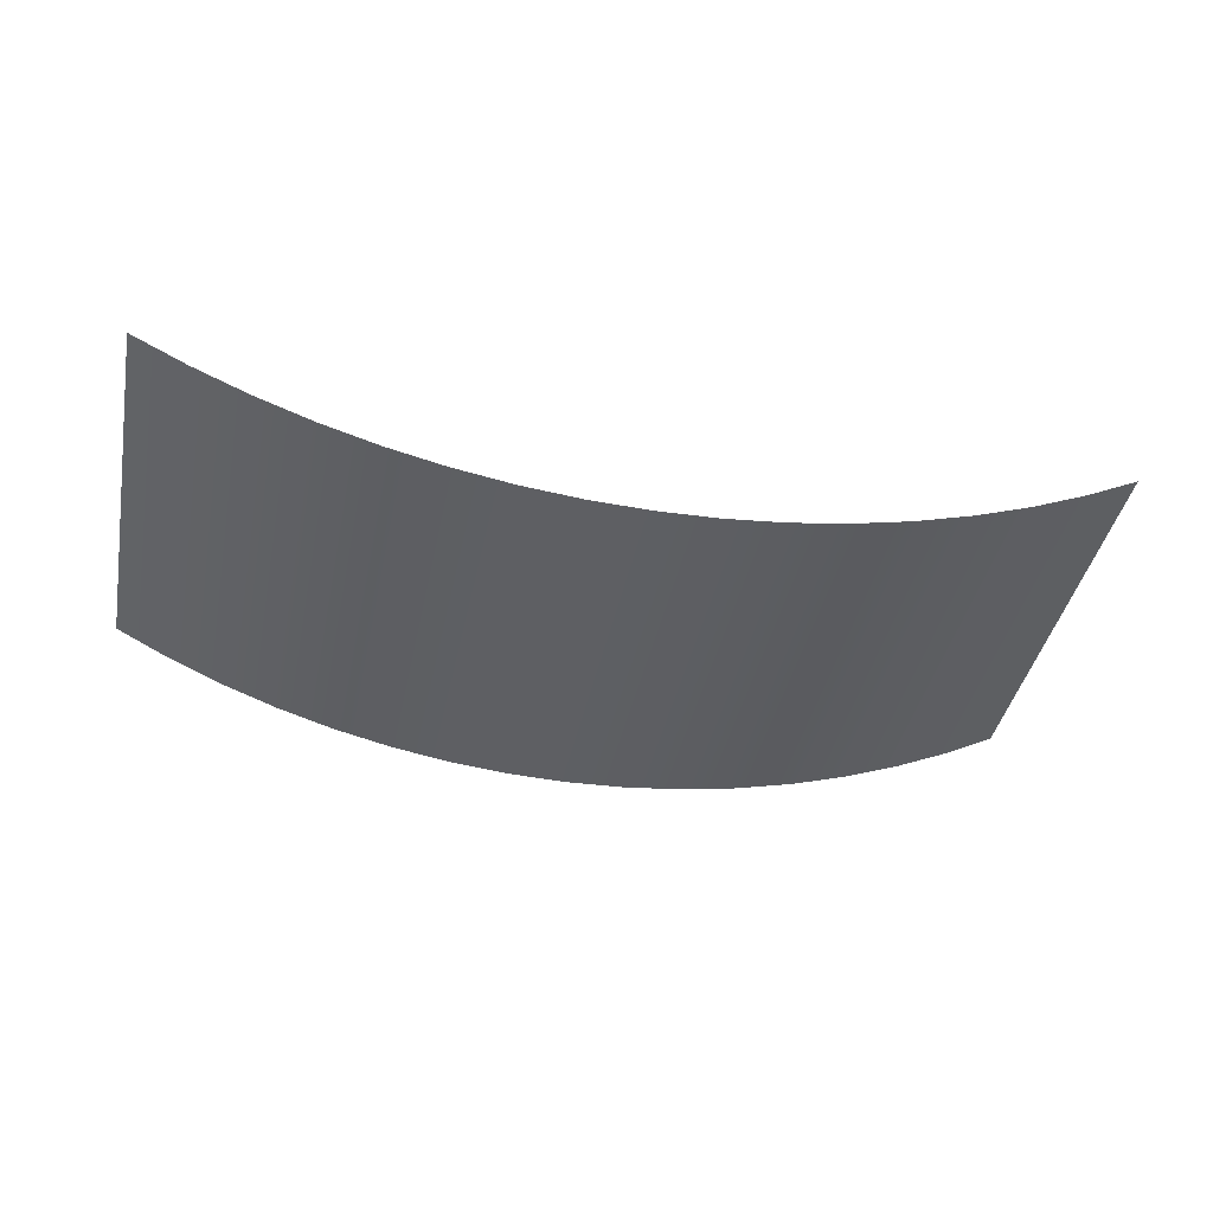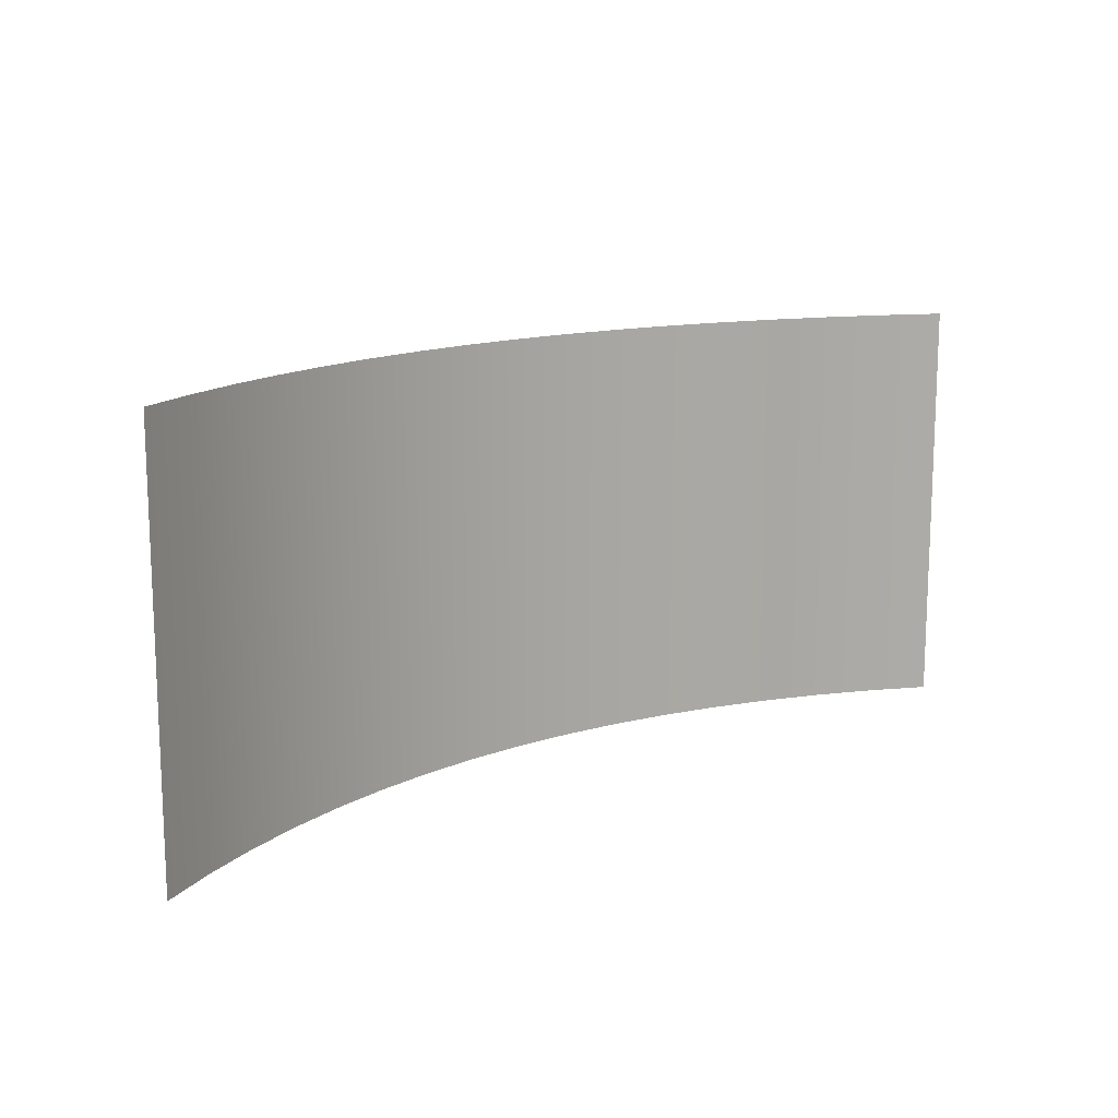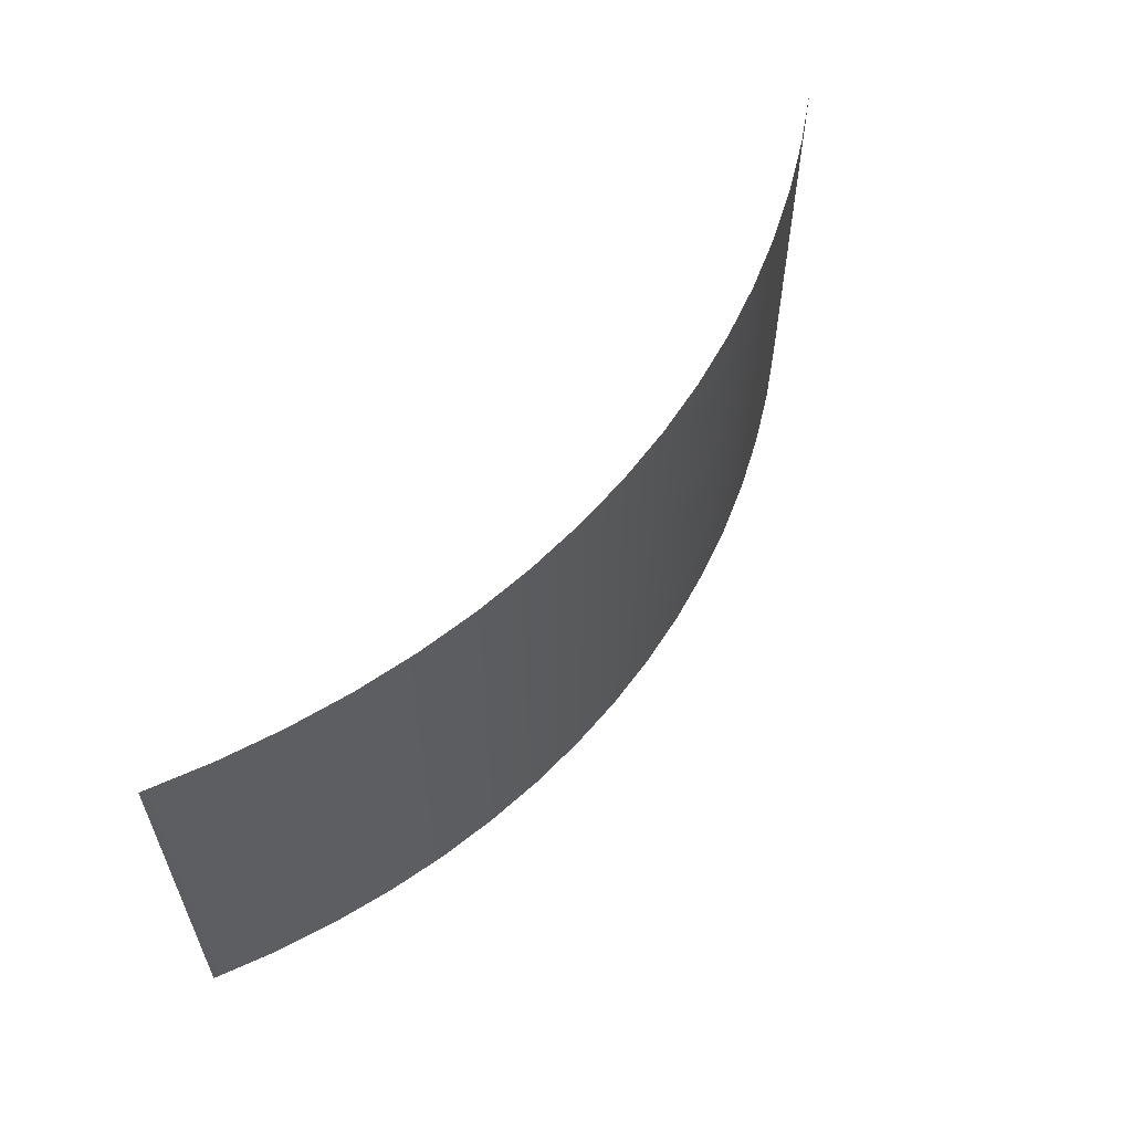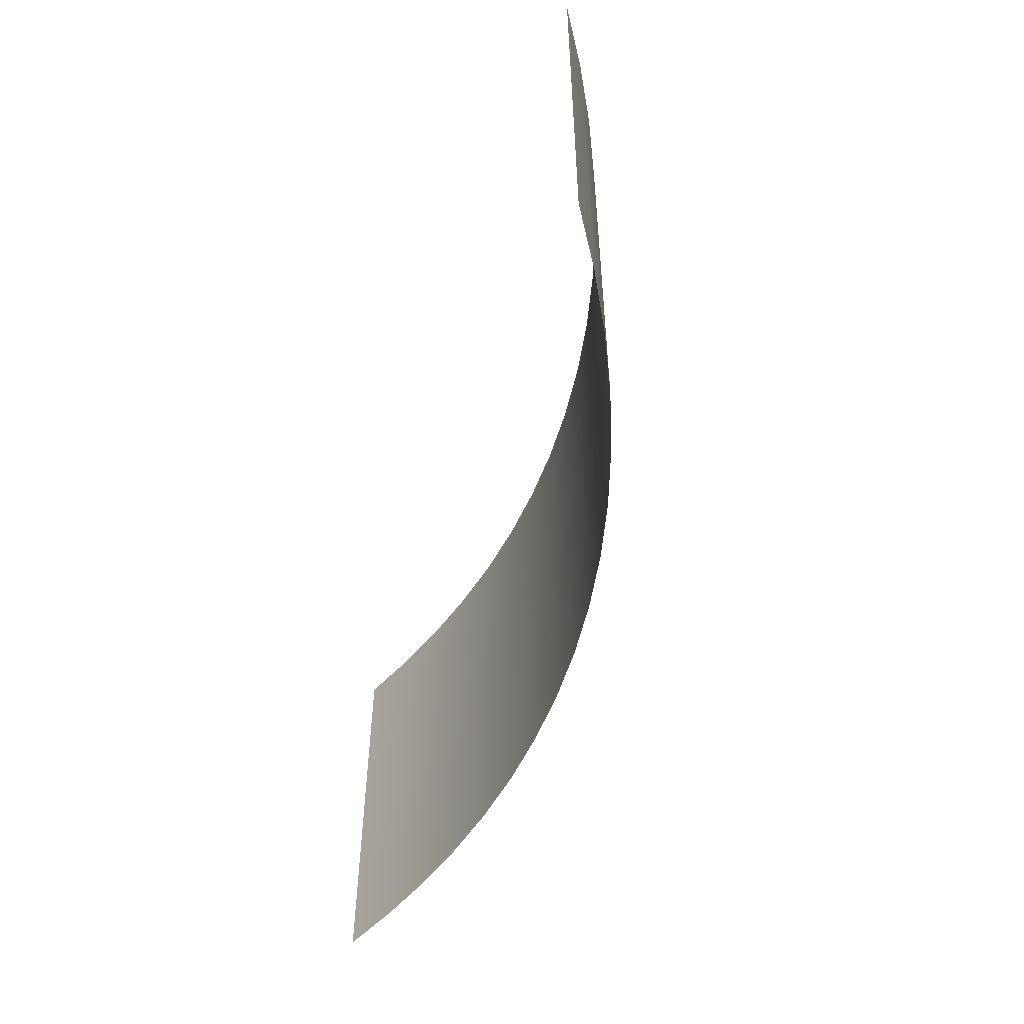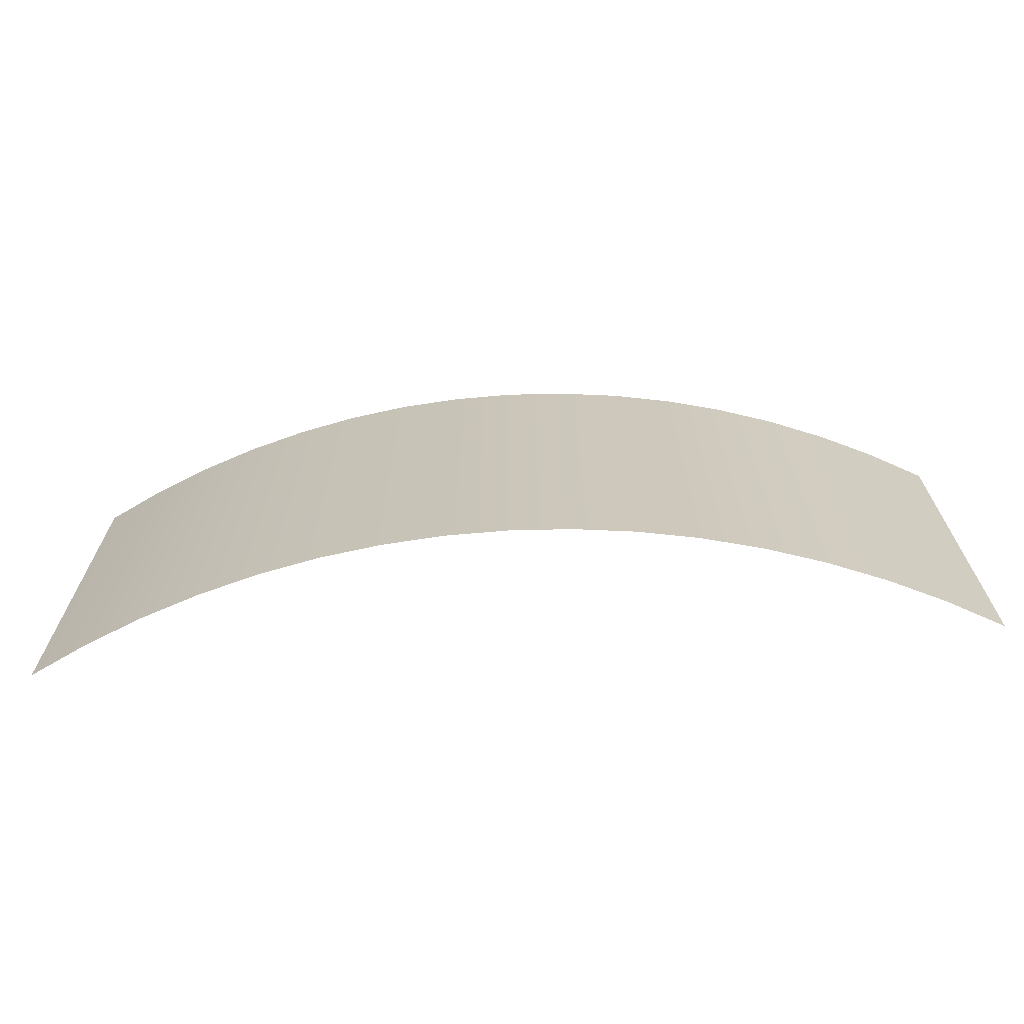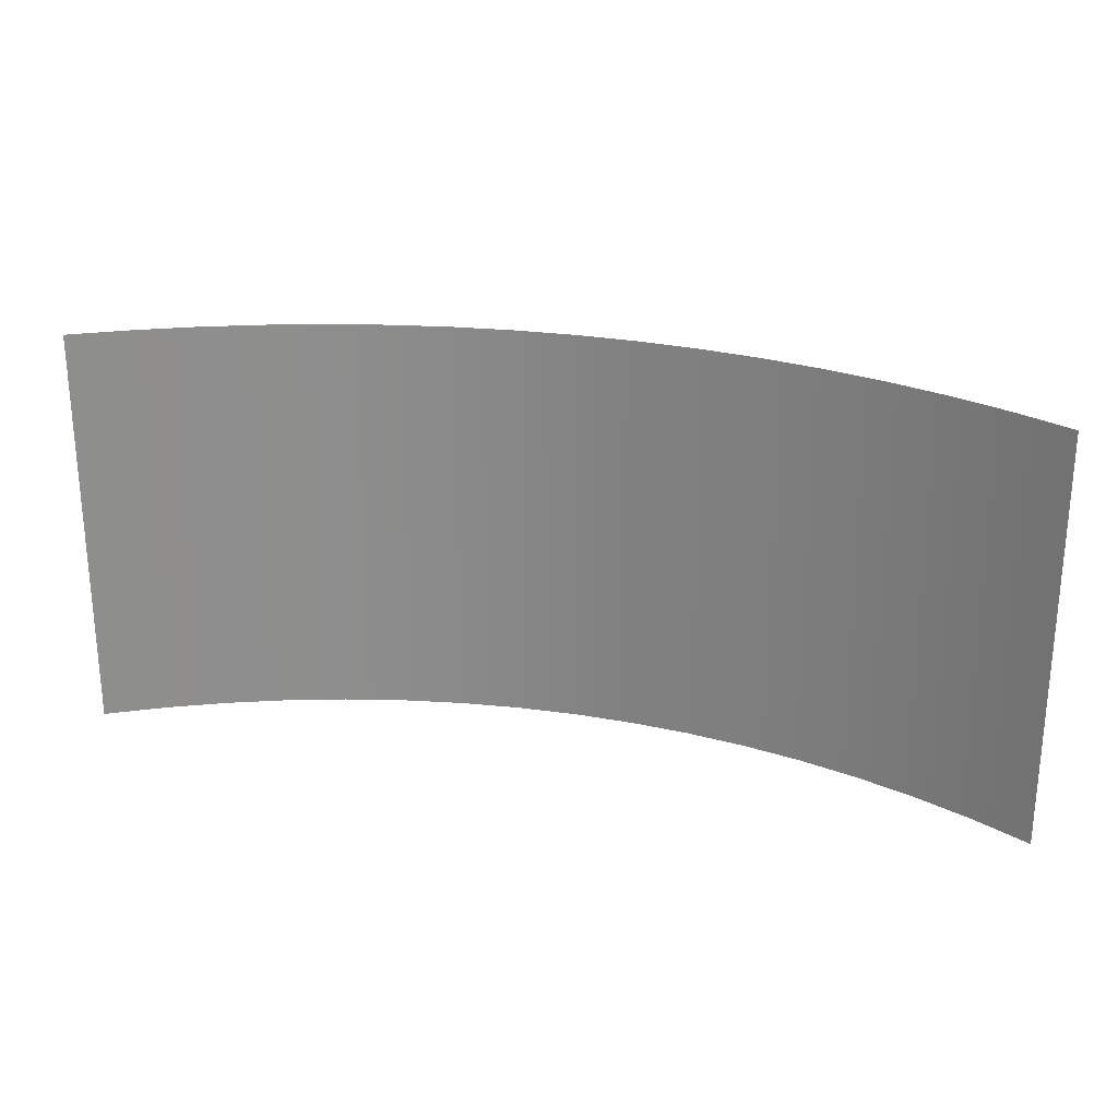
<metadata>
{"format":"obj","ext":"obj","renderer":"f3d","projection":"perspective","resolution":1024,"background":"white","views":[{"elev":-40.4,"azim":168.5,"up":"+Z"},{"elev":13.7,"azim":-39.4,"up":"+Y"},{"elev":58.6,"azim":127.5,"up":"+Y"},{"elev":-53.0,"azim":75.8,"up":"+Y"},{"elev":-68.5,"azim":-176.8,"up":"+Y"},{"elev":25.4,"azim":15.0,"up":"+Y"}]}
</metadata>
<code>
o ScreenContent
v 0.04651 0.07807 -8.897
v -0.4546 0.07807 -8.881
v -0.9544 0.07807 -8.831
v -1.452 0.07807 -8.749
v -2.918 0.07807 -8.307
v -3.394 0.07807 -8.096
v 0.5476 3.51 -8.881
v 1.047 3.51 -8.831
v 1.545 3.51 -8.749
v 2.039 3.51 -8.634
v 3.487 3.51 -8.096
v -3.861 3.51 -7.854
v -1.946 3.51 -8.634
v -0.9544 3.51 -8.831
v 3.487 0.07807 -8.096
v 3.011 0.07807 -8.307
v 2.528 0.07807 -8.487
v 2.039 0.07807 -8.634
v -1.946 0.07807 -8.634
v -2.435 0.07807 -8.487
v -3.861 0.07807 -7.854
v 2.528 3.51 -8.487
v 3.011 3.51 -8.307
v 3.954 3.51 -7.854
v -3.394 3.51 -8.096
v -2.918 3.51 -8.307
v -2.435 3.51 -8.487
v -1.452 3.51 -8.749
v -0.4546 3.51 -8.881
v 0.04651 3.51 -8.897
v 3.954 0.07807 -7.854
v 1.545 0.07807 -8.749
v 1.047 0.07807 -8.831
v 0.5476 0.07807 -8.881
v -2.918 3.02 -8.307
v -3.394 0.5683 -8.096
v -3.394 1.059 -8.096
v -3.394 1.549 -8.096
v -3.394 2.039 -8.096
v -3.394 2.529 -8.096
v -3.394 3.02 -8.096
v -3.861 0.5683 -7.854
v -3.861 1.059 -7.854
v -3.861 1.549 -7.854
v -3.861 2.039 -7.854
v -3.861 2.529 -7.854
v -3.861 3.02 -7.854
v -0.4546 0.5683 -8.881
v -0.4546 1.059 -8.881
v -0.4546 1.549 -8.881
v -0.4546 2.039 -8.881
v -0.4546 2.529 -8.881
v -0.4546 3.02 -8.881
v 3.954 3.02 -7.854
v 3.954 2.529 -7.854
v 3.954 2.039 -7.854
v 3.954 1.549 -7.854
v 3.954 1.059 -7.854
v 3.954 0.5683 -7.854
v -1.452 3.02 -8.749
v -1.452 2.529 -8.749
v -1.452 2.039 -8.749
v -1.452 1.549 -8.749
v -1.452 1.059 -8.749
v -1.452 0.5683 -8.749
v -1.946 0.5683 -8.634
v -1.946 1.059 -8.634
v -1.946 1.549 -8.634
v -1.946 2.039 -8.634
v -1.946 2.529 -8.634
v -1.946 3.02 -8.634
v 3.011 3.02 -8.307
v 3.011 2.529 -8.307
v 3.011 2.039 -8.307
v 3.011 1.549 -8.307
v 3.011 1.059 -8.307
v 3.011 0.5683 -8.307
v 1.545 0.5683 -8.749
v 1.545 1.059 -8.749
v 1.545 1.549 -8.749
v 1.545 2.039 -8.749
v 1.545 2.529 -8.749
v 1.545 3.02 -8.749
v 1.047 0.5683 -8.831
v 1.047 1.059 -8.831
v 1.047 1.549 -8.831
v 1.047 2.039 -8.831
v 1.047 2.529 -8.831
v 1.047 3.02 -8.831
v 0.04651 3.02 -8.897
v 0.04651 2.529 -8.897
v 0.04651 2.039 -8.897
v 0.04651 1.549 -8.897
v 0.04651 1.059 -8.897
v 0.04651 0.5683 -8.897
v 0.5476 0.5683 -8.881
v 0.5476 1.059 -8.881
v 0.5476 1.549 -8.881
v 0.5476 2.039 -8.881
v 0.5476 2.529 -8.881
v 0.5476 3.02 -8.881
v 2.039 0.5683 -8.634
v 2.039 1.059 -8.634
v 2.039 1.549 -8.634
v 2.039 2.039 -8.634
v 2.039 2.529 -8.634
v 2.039 3.02 -8.634
v -0.9544 0.5683 -8.831
v -0.9544 1.059 -8.831
v -0.9544 1.549 -8.831
v -0.9544 2.039 -8.831
v -0.9544 2.529 -8.831
v -0.9544 3.02 -8.831
v 3.487 0.5683 -8.096
v 3.487 1.059 -8.096
v 3.487 1.549 -8.096
v 3.487 2.039 -8.096
v 3.487 2.529 -8.096
v 3.487 3.02 -8.096
v -2.918 2.529 -8.307
v -2.918 2.039 -8.307
v -2.918 1.549 -8.307
v -2.918 1.059 -8.307
v -2.918 0.5683 -8.307
v -2.435 3.02 -8.487
v -2.435 2.529 -8.487
v -2.435 2.039 -8.487
v -2.435 1.549 -8.487
v -2.435 1.059 -8.487
v -2.435 0.5683 -8.487
v 2.528 3.02 -8.487
v 2.528 2.529 -8.487
v 2.528 2.039 -8.487
v 2.528 1.549 -8.487
v 2.528 1.059 -8.487
v 2.528 0.5683 -8.487
f 59 114 15 31
f 75 74 133 134
f 70 126 127 69
f 136 135 103 102
f 20 130 124 5
f 126 125 35 120
f 105 106 82 81
f 122 121 39 38
f 4 65 66 19
f 62 61 70 69
f 37 38 44 43
f 95 94 49 48
f 8 7 101 89
f 85 97 96 84
f 50 51 111 110
f 100 91 92 99
f 3 108 65 4
f 109 110 63 64
f 97 94 95 96
f 98 93 94 97
f 119 11 23 72
f 101 90 91 100
f 99 92 93 98
f 7 30 90 101
f 52 53 113 112
f 113 14 28 60
f 63 62 69 68
f 51 52 112 111
f 48 49 109 108
f 61 60 71 70
f 49 50 110 109
f 86 98 97 85
f 2 48 108 3
f 87 99 98 86
f 88 100 99 87
f 96 95 1 34
f 91 90 53 52
f 89 101 100 88
f 92 91 52 51
f 93 92 51 50
f 53 29 14 113
f 1 95 48 2
f 94 93 50 49
f 40 41 47 46
f 39 40 46 45
f 84 96 34 33
f 36 37 43 42
f 38 39 45 44
f 6 36 42 21
f 79 85 84 78
f 90 30 29 53
f 82 88 87 81
f 80 86 85 79
f 64 63 68 67
f 65 64 67 66
f 41 25 12 47
f 83 89 88 82
f 81 87 86 80
f 9 8 89 83
f 120 35 41 40
f 78 84 33 32
f 123 122 38 37
f 121 120 40 39
f 124 123 37 36
f 5 124 36 6
f 35 26 25 41
f 104 105 81 80
f 106 107 83 82
f 103 104 80 79
f 102 103 79 78
f 107 10 9 83
f 127 126 120 121
f 18 102 78 32
f 128 127 121 122
f 129 128 122 123
f 125 27 26 35
f 132 131 107 106
f 130 129 123 124
f 133 132 106 105
f 134 133 105 104
f 131 22 10 107
f 17 136 102 18
f 135 134 104 103
f 67 129 130 66
f 68 128 129 67
f 66 130 20 19
f 71 125 126 70
f 69 127 128 68
f 13 27 125 71
f 73 72 131 132
f 72 23 22 131
f 76 75 134 135
f 74 73 132 133
f 77 76 135 136
f 16 77 136 17
f 60 28 13 71
f 108 109 64 65
f 110 111 62 63
f 111 112 61 62
f 112 113 60 61
f 15 114 77 16
f 114 115 76 77
f 115 116 75 76
f 116 117 74 75
f 117 118 73 74
f 118 119 72 73
f 24 11 119 54
f 54 119 118 55
f 55 118 117 56
f 56 117 116 57
f 57 116 115 58
f 58 115 114 59

</code>
